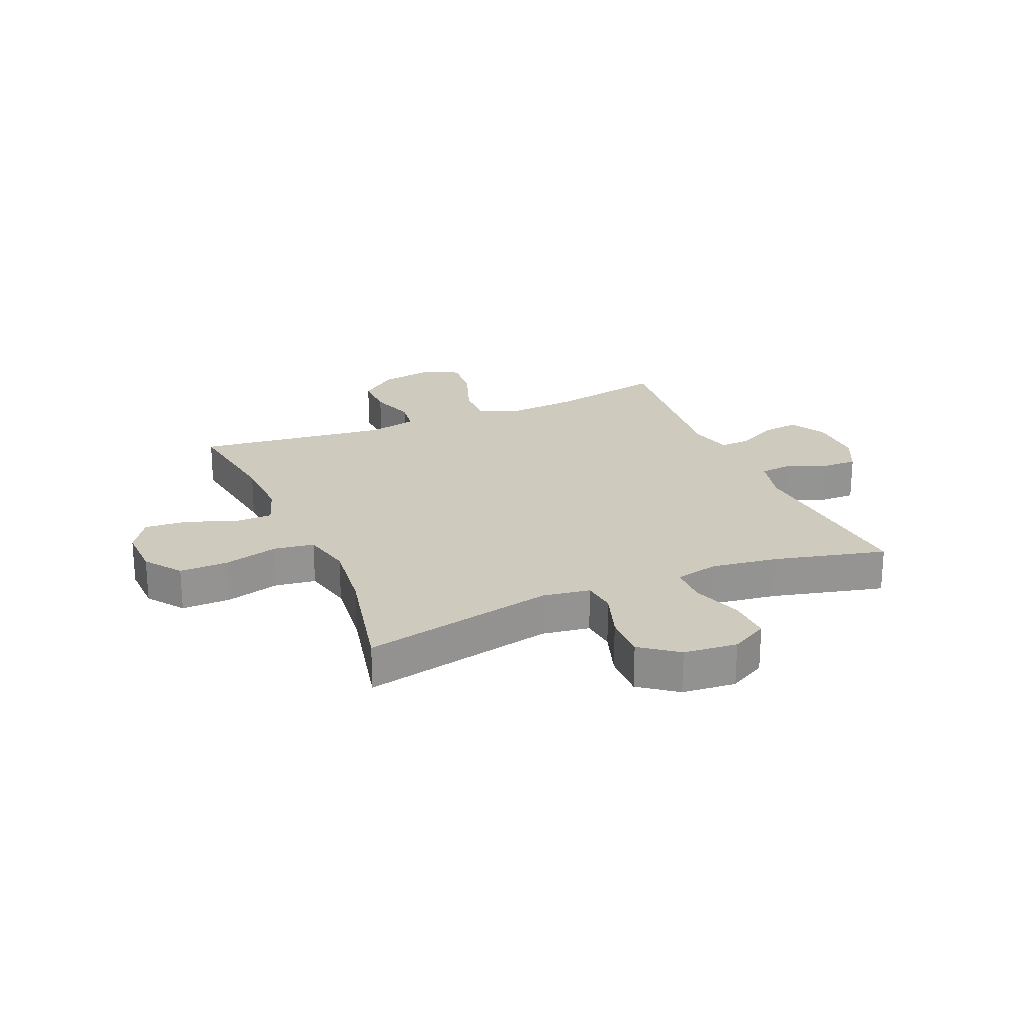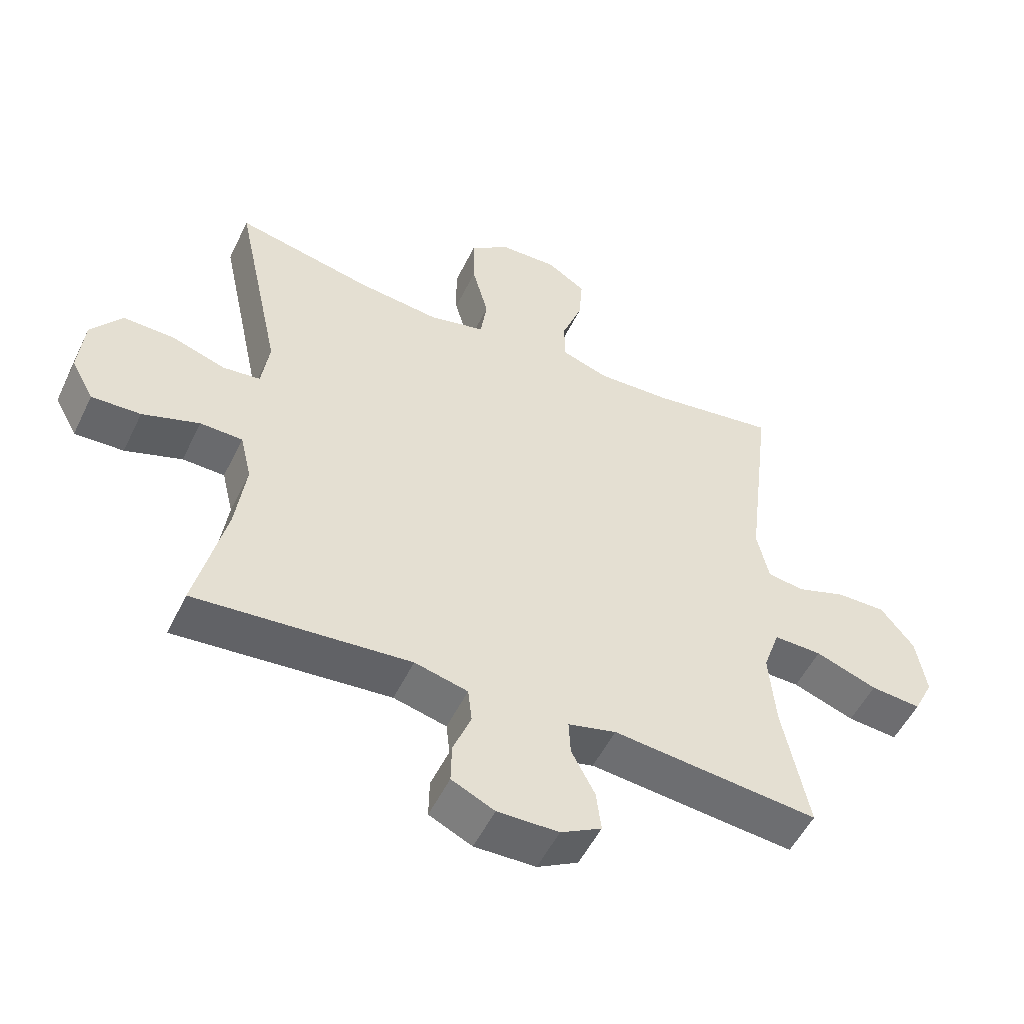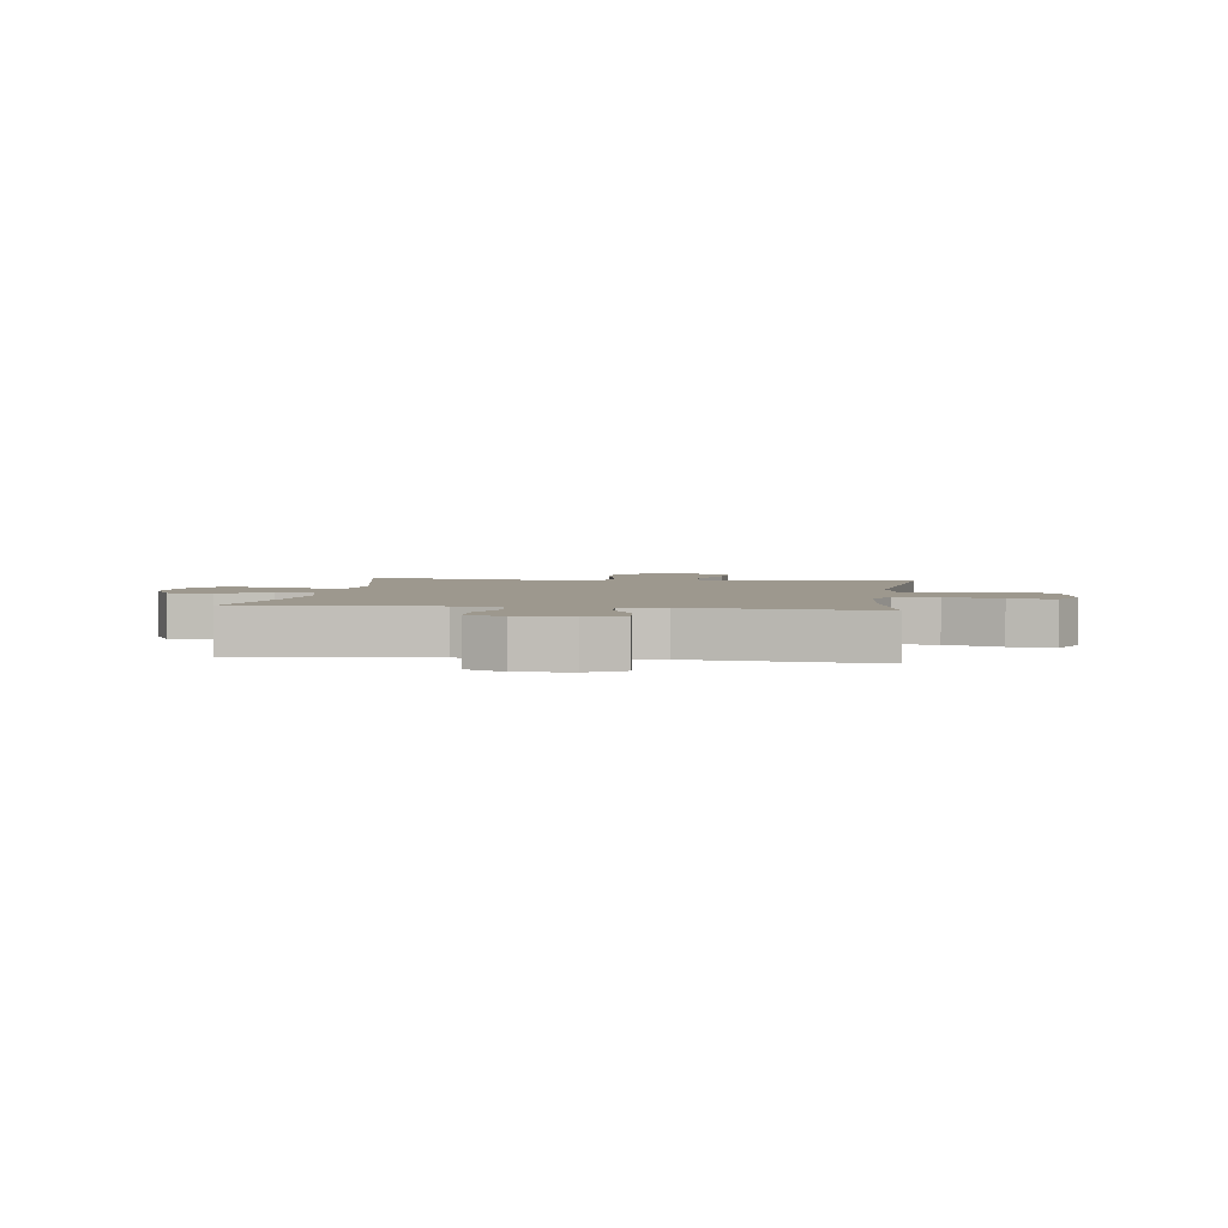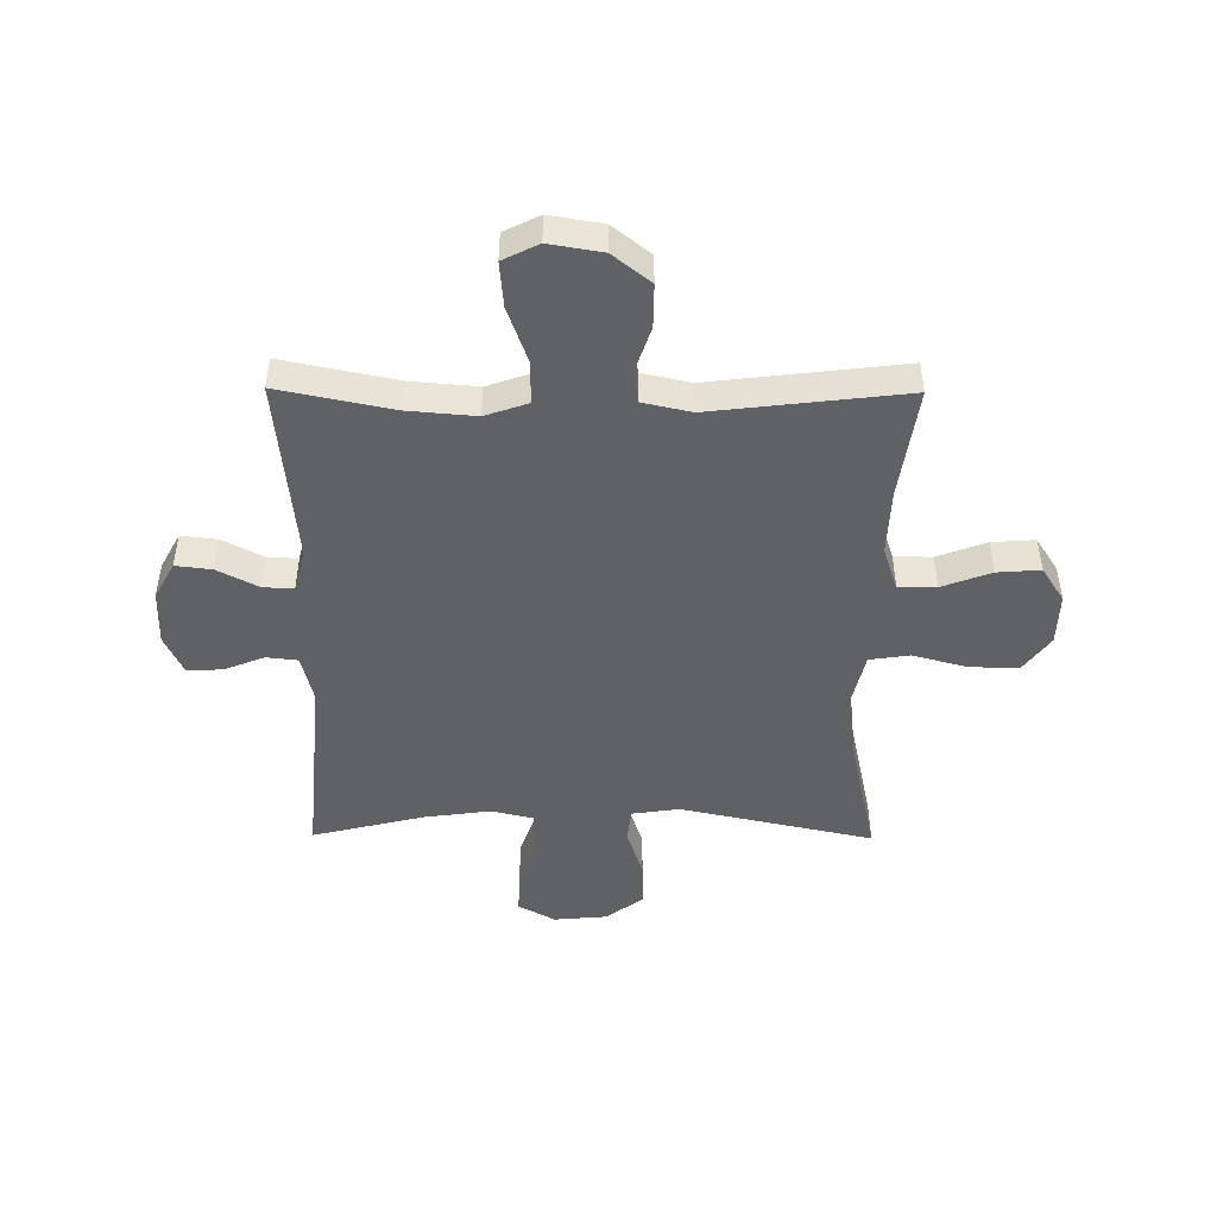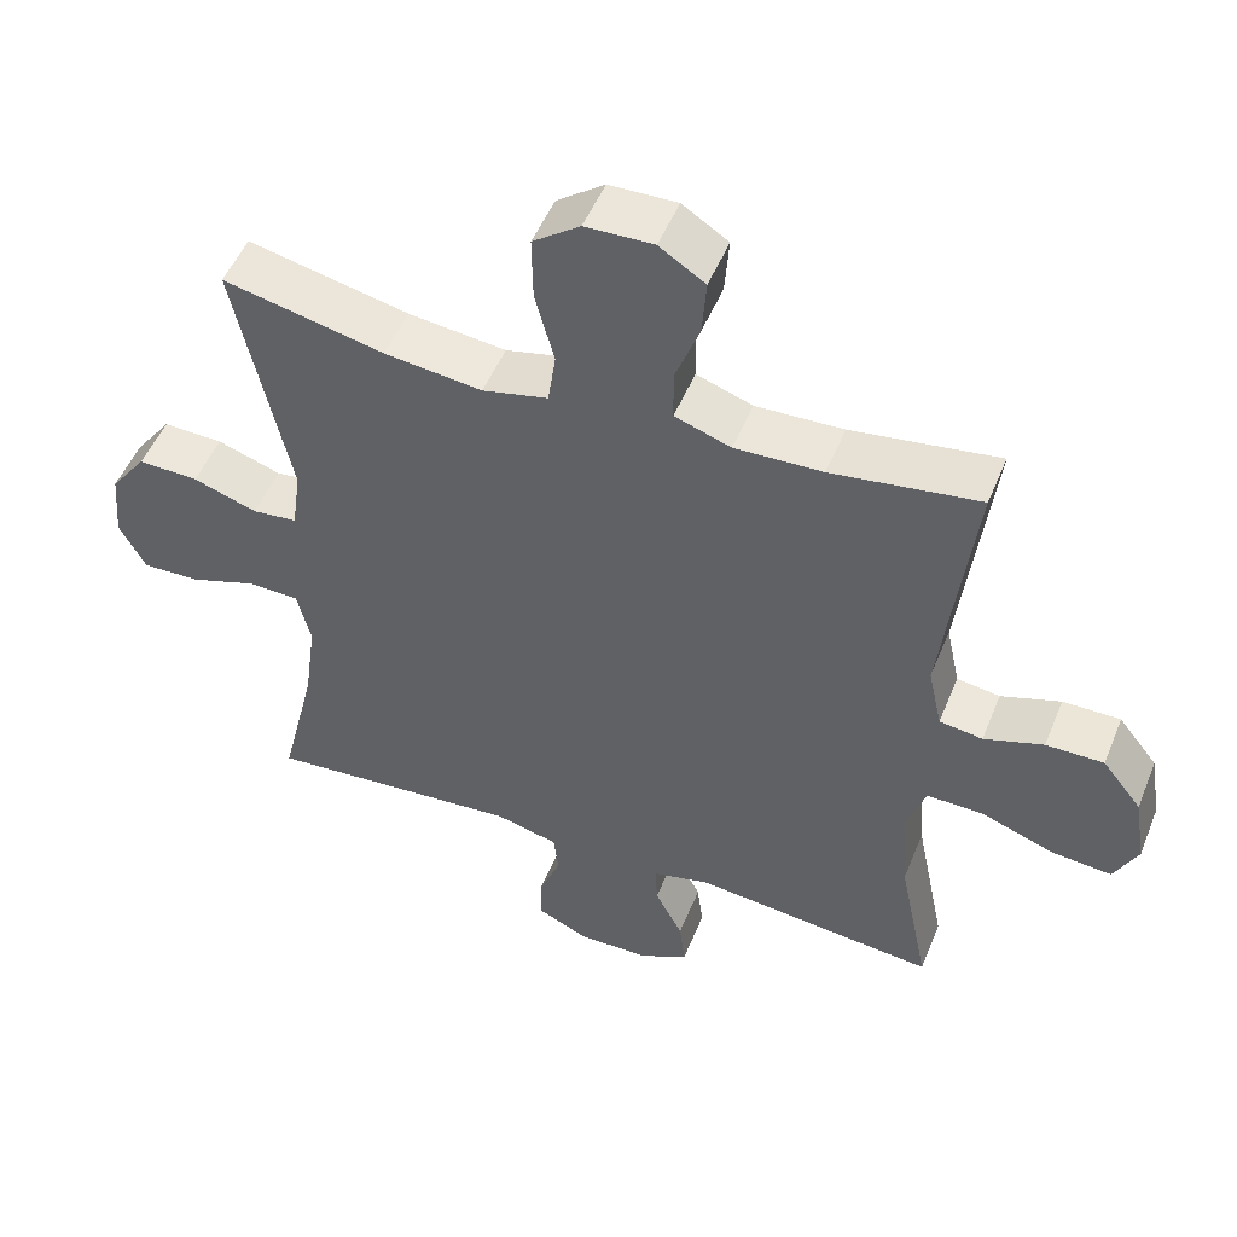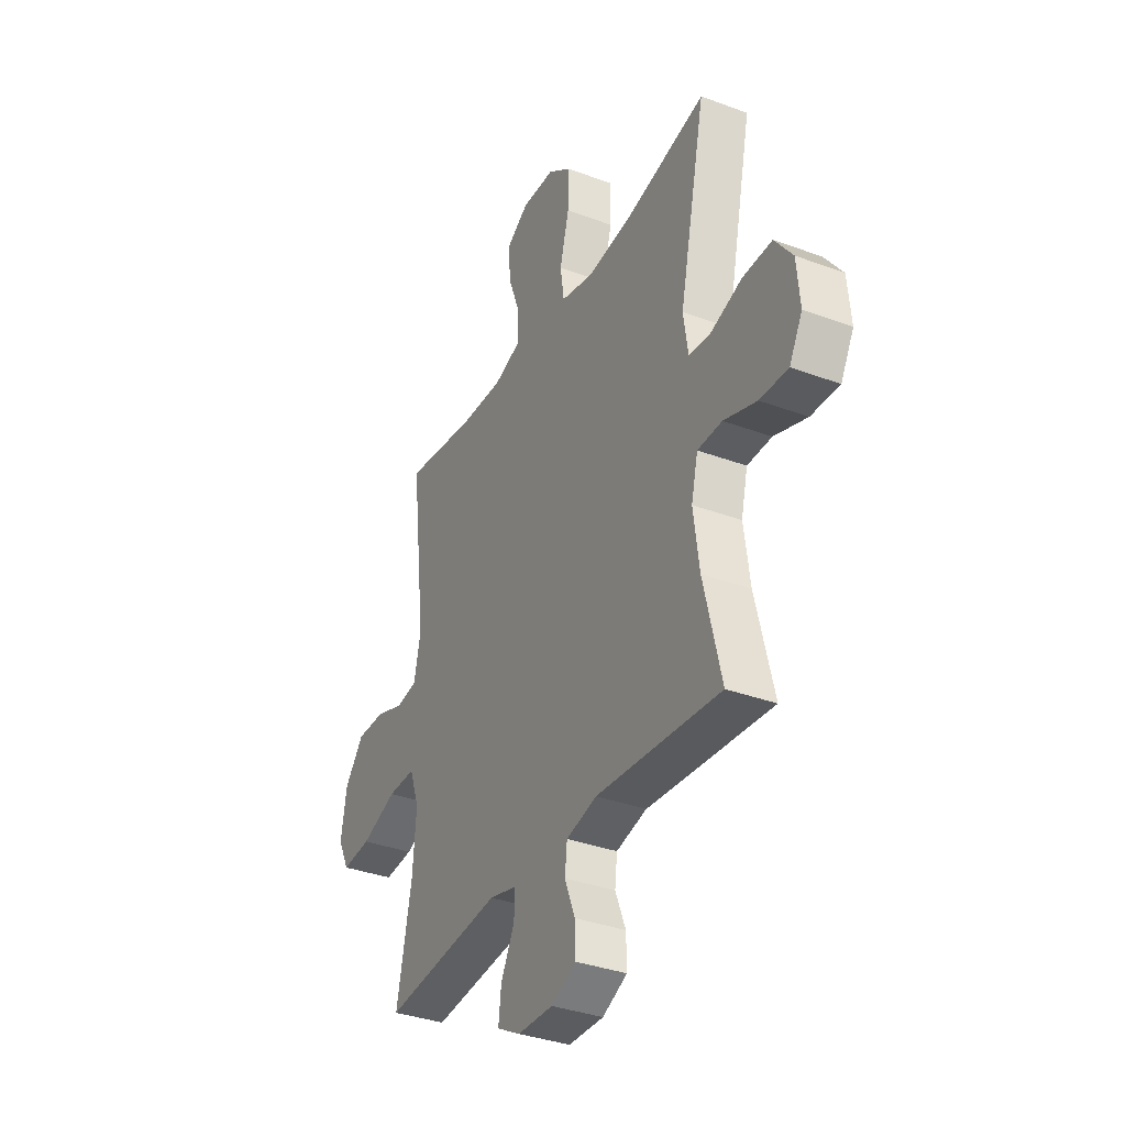
<metadata>
{"format":"obj","ext":"obj","renderer":"f3d","projection":"perspective","resolution":1024,"background":"white","views":[{"elev":23.2,"azim":67.0,"up":"+Y"},{"elev":-52.5,"azim":154.6,"up":"+Z"},{"elev":3.2,"azim":-172.1,"up":"+Y"},{"elev":-47.7,"azim":-90.5,"up":"+Y"},{"elev":50.7,"azim":-158.2,"up":"+Z"},{"elev":-35.0,"azim":63.6,"up":"+Z"}]}
</metadata>
<code>
o path754
v -0.4476 0.0375 0.1535
v -0.4667 0.0375 0.06667
v -0.5254 0.0375 0.05819
v -0.6062 0.0375 0.08532
v -0.6846 0.0375 0.08595
v -0.738 0.0375 0.01835
v -0.754 0.0375 -0.07765
v -0.7223 0.0375 -0.1419
v -0.641 0.0375 -0.1346
v -0.5416 0.0375 -0.09865
v -0.464 0.0375 -0.09716
v -0.4374 0.0375 -0.174
v -0.4476 0.0375 -0.2957
v -0.4893 0.0375 -0.5009
v -0.1576 0.0375 -0.4672
v -0.08018 0.0375 -0.4868
v -0.08289 0.0375 -0.5422
v -0.1206 0.0375 -0.6151
v -0.1286 0.0375 -0.6801
v -0.0629 0.0375 -0.716
v 0.03548 0.0375 -0.718
v 0.1046 0.0375 -0.6853
v 0.1034 0.0375 -0.6219
v 0.07435 0.0375 -0.5491
v 0.08072 0.0375 -0.4927
v 0.1662 0.0375 -0.4715
v 0.5126 0.0375 -0.5009
v 0.4636 0.0375 -0.2996
v 0.4471 0.0375 -0.1797
v 0.4655 0.0375 -0.1026
v 0.5336 0.0375 -0.101
v 0.6252 0.0375 -0.1323
v 0.7039 0.0375 -0.1353
v 0.7401 0.0375 -0.06898
v 0.7313 0.0375 0.02729
v 0.6815 0.0375 0.09387
v 0.5996 0.0375 0.09152
v 0.5125 0.0375 0.06243
v 0.4516 0.0375 0.06916
v 0.439 0.0375 0.1548
v 0.5126 0.0375 0.5008
v 0.2929 0.0375 0.4529
v 0.1602 0.0375 0.4378
v 0.07101 0.0375 0.4589
v 0.06042 0.0375 0.5312
v 0.08649 0.0375 0.6291
v 0.08796 0.0375 0.7167
v 0.02346 0.0375 0.7642
v -0.06895 0.0375 0.767
v -0.1313 0.0375 0.7266
v -0.1256 0.0375 0.6492
v -0.09262 0.0375 0.5609
v -0.09324 0.0375 0.4925
v -0.1695 0.0375 0.4665
v -0.2888 0.0375 0.4713
v -0.4893 0.0375 0.5008
v -0.4476 -0.0375 0.1535
v -0.4667 -0.0375 0.06667
v -0.5254 -0.0375 0.05819
v -0.6062 -0.0375 0.08532
v -0.6846 -0.0375 0.08595
v -0.738 -0.0375 0.01835
v -0.754 -0.0375 -0.07765
v -0.7223 -0.0375 -0.1419
v -0.641 -0.0375 -0.1346
v -0.5416 -0.0375 -0.09865
v -0.464 -0.0375 -0.09716
v -0.4374 -0.0375 -0.174
v -0.4476 -0.0375 -0.2957
v -0.4893 -0.0375 -0.5009
v -0.1576 -0.0375 -0.4672
v -0.08018 -0.0375 -0.4868
v -0.08289 -0.0375 -0.5422
v -0.1206 -0.0375 -0.6151
v -0.1286 -0.0375 -0.6801
v -0.0629 -0.0375 -0.716
v 0.03548 -0.0375 -0.718
v 0.1046 -0.0375 -0.6853
v 0.1034 -0.0375 -0.6219
v 0.07435 -0.0375 -0.5491
v 0.08072 -0.0375 -0.4927
v 0.1662 -0.0375 -0.4715
v 0.5126 -0.0375 -0.5009
v 0.4636 -0.0375 -0.2996
v 0.4471 -0.0375 -0.1797
v 0.4655 -0.0375 -0.1026
v 0.5336 -0.0375 -0.101
v 0.6252 -0.0375 -0.1323
v 0.7039 -0.0375 -0.1353
v 0.7401 -0.0375 -0.06898
v 0.7313 -0.0375 0.02729
v 0.6815 -0.0375 0.09387
v 0.5996 -0.0375 0.09152
v 0.5125 -0.0375 0.06243
v 0.4516 -0.0375 0.06916
v 0.439 -0.0375 0.1548
v 0.5126 -0.0375 0.5008
v 0.2929 -0.0375 0.4529
v 0.1602 -0.0375 0.4378
v 0.07101 -0.0375 0.4589
v 0.06042 -0.0375 0.5312
v 0.08649 -0.0375 0.6291
v 0.08796 -0.0375 0.7167
v 0.02346 -0.0375 0.7642
v -0.06895 -0.0375 0.767
v -0.1313 -0.0375 0.7266
v -0.1256 -0.0375 0.6492
v -0.09262 -0.0375 0.5609
v -0.09324 -0.0375 0.4925
v -0.1695 -0.0375 0.4665
v -0.2888 -0.0375 0.4713
v -0.4893 -0.0375 0.5008
v -0.0629 0.0375 -0.716
v 0.03548 0.0375 -0.718
v 0.1046 0.0375 -0.6853
v 0.1046 0.0375 -0.6853
v -0.1286 0.0375 -0.6801
v -0.1286 0.0375 -0.6801
v 0.1034 0.0375 -0.6219
v -0.1206 0.0375 -0.6151
v 0.07435 0.0375 -0.5491
v -0.08289 0.0375 -0.5422
v 0.08072 0.0375 -0.4927
v 0.08072 0.0375 -0.4927
v -0.08018 0.0375 -0.4868
v -0.08018 0.0375 -0.4868
v 0.1662 0.0375 -0.4715
v -0.1576 0.0375 -0.4672
v 0.5126 0.0375 -0.5009
v 0.5126 0.0375 -0.5009
v -0.4893 0.0375 -0.5009
v -0.4893 0.0375 -0.5009
v 0.4636 0.0375 -0.2996
v -0.4476 0.0375 -0.2957
v 0.4471 0.0375 -0.1797
v -0.4374 0.0375 -0.174
v 0.4655 0.0375 -0.1026
v 0.4655 0.0375 -0.1026
v -0.464 0.0375 -0.09716
v -0.464 0.0375 -0.09716
v -0.754 0.0375 -0.07765
v -0.7223 0.0375 -0.1419
v -0.7223 0.0375 -0.1419
v -0.641 0.0375 -0.1346
v 0.6252 0.0375 -0.1323
v 0.7039 0.0375 -0.1353
v 0.7039 0.0375 -0.1353
v 0.7401 0.0375 -0.06898
v -0.5416 0.0375 -0.09865
v 0.5336 0.0375 -0.101
v -0.738 0.0375 0.01835
v 0.7313 0.0375 0.02729
v -0.6846 0.0375 0.08595
v 0.6815 0.0375 0.09387
v -0.6062 0.0375 0.08532
v -0.5254 0.0375 0.05819
v -0.4667 0.0375 0.06667
v -0.4667 0.0375 0.06667
v 0.5125 0.0375 0.06243
v 0.4516 0.0375 0.06916
v 0.4516 0.0375 0.06916
v 0.5996 0.0375 0.09152
v -0.4476 0.0375 0.1535
v 0.439 0.0375 0.1548
v 0.1602 0.0375 0.4378
v 0.07101 0.0375 0.4589
v 0.07101 0.0375 0.4589
v 0.2929 0.0375 0.4529
v 0.06042 0.0375 0.5312
v -0.1695 0.0375 0.4665
v -0.2888 0.0375 0.4713
v -0.09324 0.0375 0.4925
v -0.09324 0.0375 0.4925
v -0.4893 0.0375 0.5008
v -0.4893 0.0375 0.5008
v 0.5126 0.0375 0.5008
v 0.5126 0.0375 0.5008
v -0.09262 0.0375 0.5609
v 0.08649 0.0375 0.6291
v -0.1256 0.0375 0.6492
v 0.08796 0.0375 0.7167
v -0.1313 0.0375 0.7266
v -0.1313 0.0375 0.7266
v 0.02346 0.0375 0.7642
v -0.06895 0.0375 0.767
v -0.0629 -0.0375 -0.716
v 0.03548 -0.0375 -0.718
v 0.1046 -0.0375 -0.6853
v 0.1046 -0.0375 -0.6853
v -0.1286 -0.0375 -0.6801
v -0.1286 -0.0375 -0.6801
v 0.1034 -0.0375 -0.6219
v -0.1206 -0.0375 -0.6151
v 0.07435 -0.0375 -0.5491
v -0.08289 -0.0375 -0.5422
v 0.08072 -0.0375 -0.4927
v 0.08072 -0.0375 -0.4927
v -0.08018 -0.0375 -0.4868
v -0.08018 -0.0375 -0.4868
v 0.1662 -0.0375 -0.4715
v -0.1576 -0.0375 -0.4672
v 0.5126 -0.0375 -0.5009
v 0.5126 -0.0375 -0.5009
v -0.4893 -0.0375 -0.5009
v -0.4893 -0.0375 -0.5009
v 0.4636 -0.0375 -0.2996
v -0.4476 -0.0375 -0.2957
v 0.4471 -0.0375 -0.1797
v -0.4374 -0.0375 -0.174
v 0.4655 -0.0375 -0.1026
v 0.4655 -0.0375 -0.1026
v -0.464 -0.0375 -0.09716
v -0.464 -0.0375 -0.09716
v -0.754 -0.0375 -0.07765
v -0.7223 -0.0375 -0.1419
v -0.7223 -0.0375 -0.1419
v -0.641 -0.0375 -0.1346
v 0.6252 -0.0375 -0.1323
v 0.7039 -0.0375 -0.1353
v 0.7039 -0.0375 -0.1353
v 0.7401 -0.0375 -0.06898
v -0.5416 -0.0375 -0.09865
v 0.5336 -0.0375 -0.101
v -0.738 -0.0375 0.01835
v 0.7313 -0.0375 0.02729
v -0.6846 -0.0375 0.08595
v 0.6815 -0.0375 0.09387
v -0.6062 -0.0375 0.08532
v -0.5254 -0.0375 0.05819
v -0.4667 -0.0375 0.06667
v -0.4667 -0.0375 0.06667
v 0.5125 -0.0375 0.06243
v 0.4516 -0.0375 0.06916
v 0.4516 -0.0375 0.06916
v 0.5996 -0.0375 0.09152
v -0.4476 -0.0375 0.1535
v 0.439 -0.0375 0.1548
v 0.1602 -0.0375 0.4378
v 0.07101 -0.0375 0.4589
v 0.07101 -0.0375 0.4589
v 0.2929 -0.0375 0.4529
v 0.06042 -0.0375 0.5312
v -0.1695 -0.0375 0.4665
v -0.2888 -0.0375 0.4713
v -0.09324 -0.0375 0.4925
v -0.09324 -0.0375 0.4925
v -0.4893 -0.0375 0.5008
v -0.4893 -0.0375 0.5008
v 0.5126 -0.0375 0.5008
v 0.5126 -0.0375 0.5008
v -0.09262 -0.0375 0.5609
v 0.08649 -0.0375 0.6291
v -0.1256 -0.0375 0.6492
v 0.08796 -0.0375 0.7167
v -0.1313 -0.0375 0.7266
v -0.1313 -0.0375 0.7266
v 0.02346 -0.0375 0.7642
v -0.06895 -0.0375 0.767
f 224 228 226
f 224 217 228
f 233 238 239
f 233 230 209
f 245 242 251
f 200 198 196
f 239 230 233
f 243 239 245
f 218 225 235
f 230 229 212
f 192 187 188
f 198 209 201
f 236 244 247
f 212 229 222
f 242 245 239
f 196 198 194
f 194 195 187
f 254 257 252
f 186 193 190
f 257 258 253
f 206 200 202
f 233 209 198
f 223 232 210
f 201 207 204
f 252 257 253
f 232 223 235
f 187 195 186
f 241 238 237
f 194 198 195
f 217 214 215
f 253 258 255
f 195 193 186
f 236 243 244
f 251 252 253
f 219 221 218
f 237 238 233
f 233 198 200
f 208 233 200
f 210 233 208
f 224 214 217
f 252 251 242
f 241 237 249
f 206 208 200
f 221 225 218
f 222 228 217
f 227 235 225
f 210 232 233
f 194 187 192
f 201 209 207
f 228 222 229
f 239 243 236
f 239 236 230
f 209 230 212
f 218 235 223
f 20 21 77 76
f 21 116 189 77
f 118 20 76 191
f 22 23 79 78
f 18 19 75 74
f 23 24 80 79
f 17 18 74 73
f 24 124 197 80
f 126 17 73 199
f 25 26 82 81
f 15 16 72 71
f 26 130 203 82
f 132 15 71 205
f 27 28 84 83
f 13 14 70 69
f 28 29 85 84
f 12 13 69 68
f 29 138 211 85
f 140 12 68 213
f 7 143 216 63
f 8 9 65 64
f 32 147 220 88
f 33 34 90 89
f 9 10 66 65
f 31 32 88 87
f 30 31 87 86
f 10 11 67 66
f 6 7 63 62
f 34 35 91 90
f 5 6 62 61
f 35 36 92 91
f 4 5 61 60
f 3 4 60 59
f 158 3 59 231
f 38 161 234 94
f 37 38 94 93
f 36 37 93 92
f 1 2 58 57
f 39 40 96 95
f 43 167 240 99
f 42 43 99 98
f 44 45 101 100
f 54 55 111 110
f 173 54 110 246
f 175 1 57 248
f 177 42 98 250
f 40 41 97 96
f 55 56 112 111
f 52 53 109 108
f 45 46 102 101
f 51 52 108 107
f 46 47 103 102
f 183 51 107 256
f 47 48 104 103
f 49 50 106 105
f 48 49 105 104
f 151 153 155
f 151 155 144
f 160 166 165
f 160 136 157
f 172 178 169
f 127 123 125
f 166 160 157
f 170 172 166
f 145 162 152
f 157 139 156
f 119 115 114
f 125 128 136
f 163 174 171
f 139 149 156
f 169 166 172
f 123 121 125
f 121 114 122
f 181 179 184
f 113 117 120
f 184 180 185
f 133 129 127
f 160 125 136
f 150 137 159
f 128 131 134
f 179 180 184
f 159 162 150
f 114 113 122
f 168 164 165
f 121 122 125
f 144 142 141
f 180 182 185
f 122 113 120
f 163 171 170
f 178 180 179
f 146 145 148
f 164 160 165
f 160 127 125
f 135 127 160
f 137 135 160
f 151 144 141
f 179 169 178
f 168 176 164
f 133 127 135
f 148 145 152
f 149 144 155
f 154 152 162
f 137 160 159
f 121 119 114
f 128 134 136
f 155 156 149
f 166 163 170
f 166 157 163
f 136 139 157
f 145 150 162

</code>
